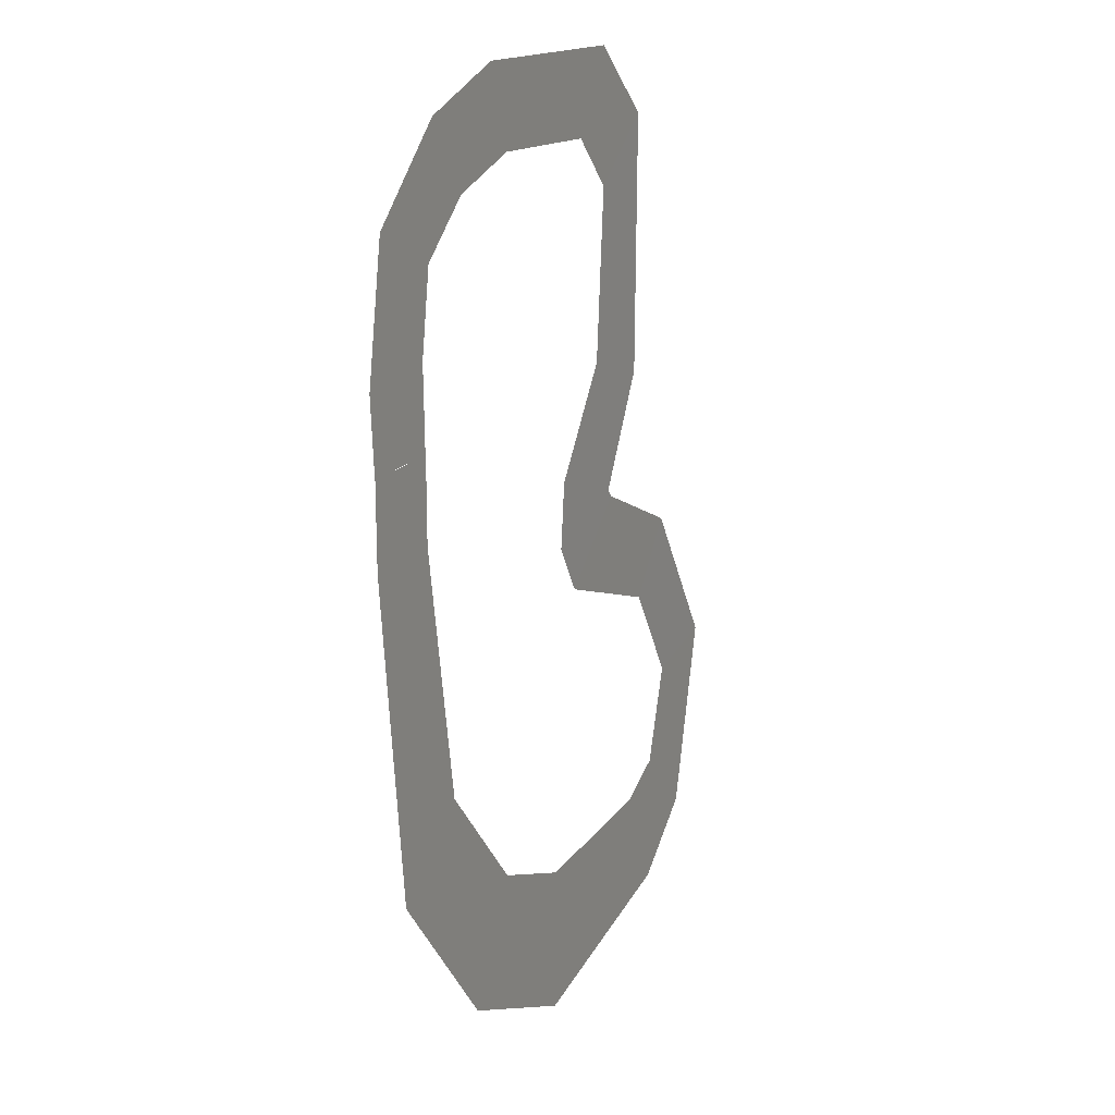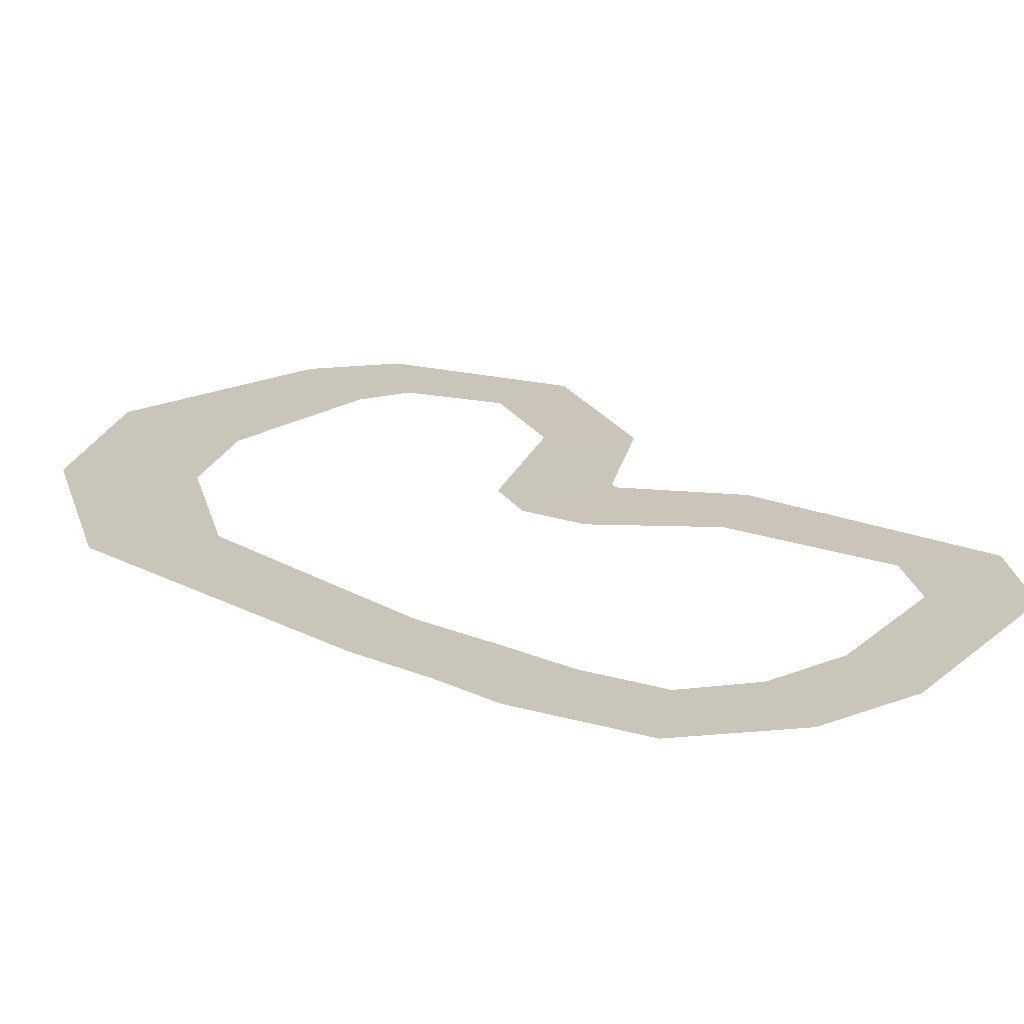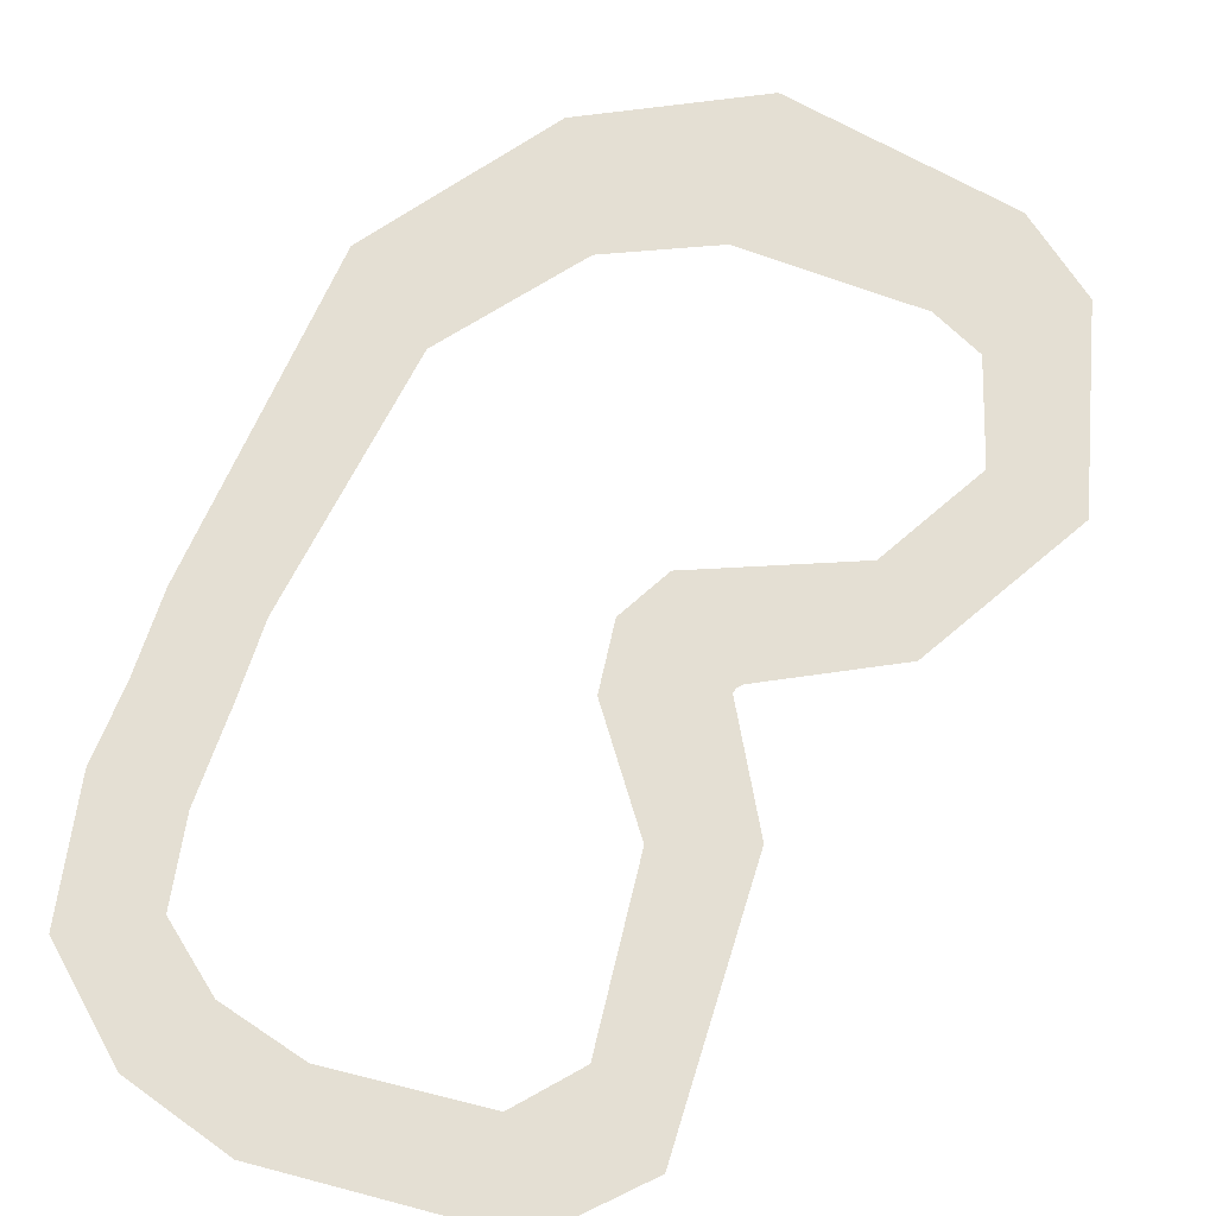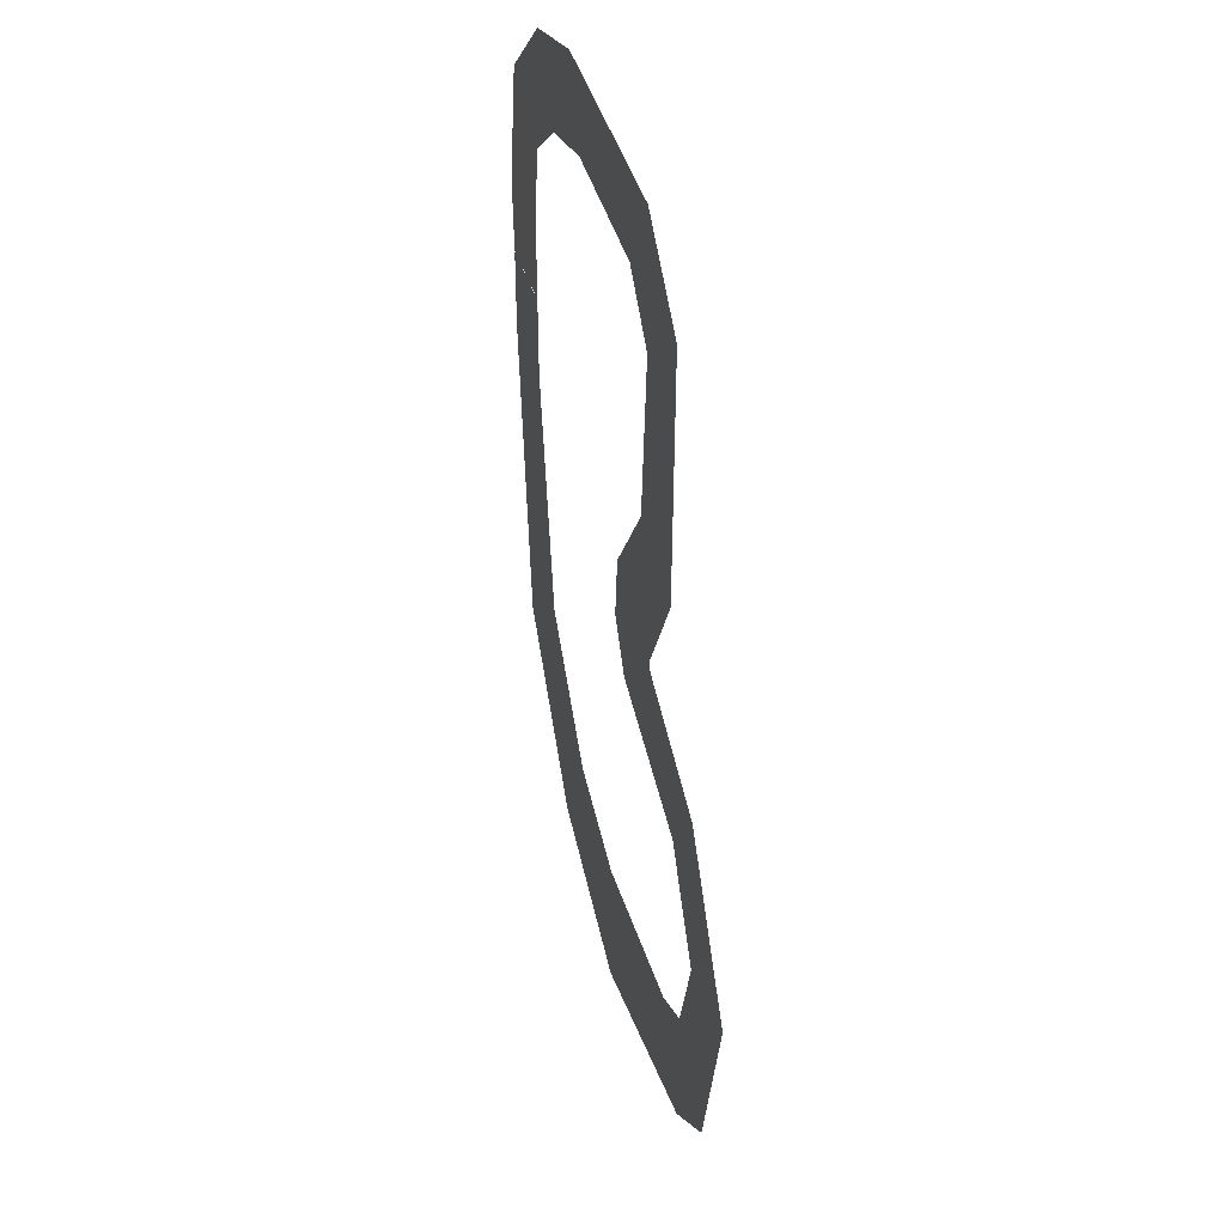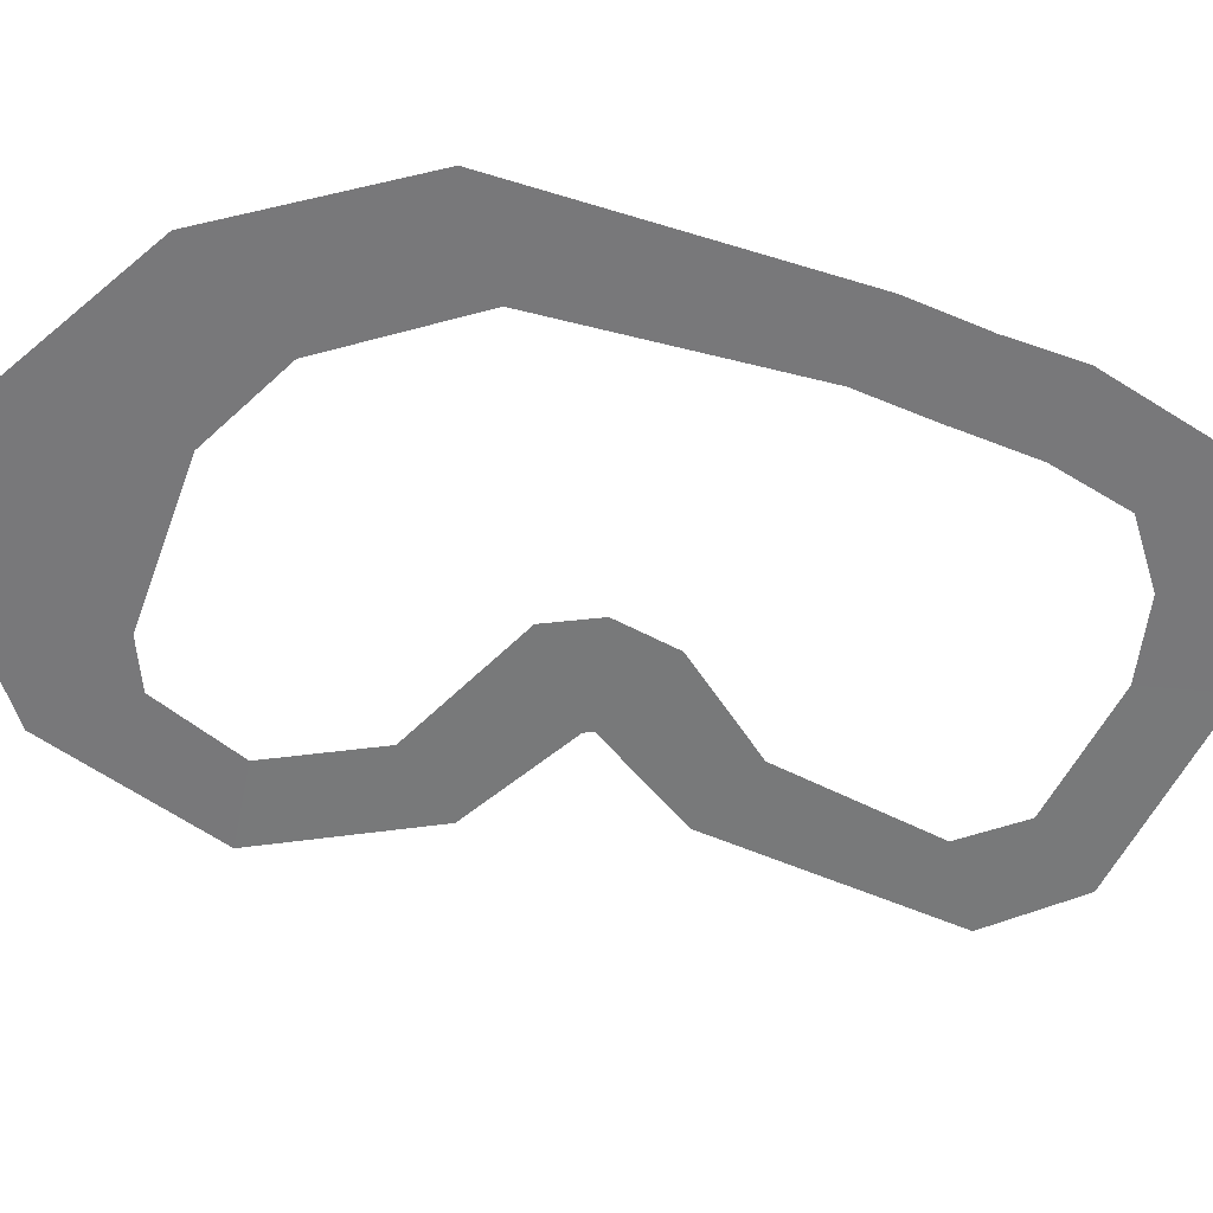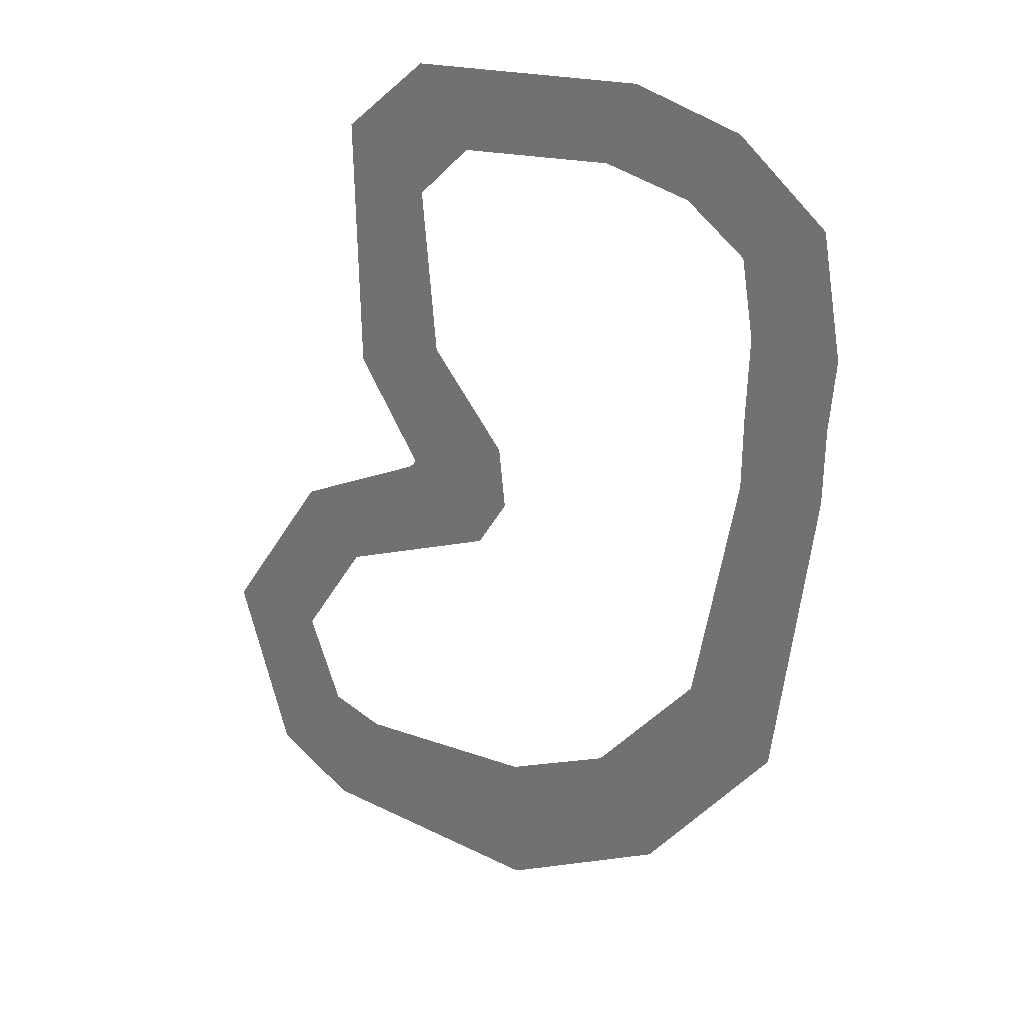
<metadata>
{"format":"obj","ext":"obj","renderer":"f3d","projection":"perspective","resolution":1024,"background":"white","views":[{"elev":19.1,"azim":-62.7,"up":"+Z"},{"elev":20.6,"azim":-52.8,"up":"+Y"},{"elev":66.5,"azim":17.6,"up":"+Y"},{"elev":41.3,"azim":74.0,"up":"+Z"},{"elev":-57.6,"azim":-113.5,"up":"+Y"},{"elev":31.1,"azim":-157.3,"up":"+Z"}]}
</metadata>
<code>
o Plane
v -2 0 2
v 2 0 2
v -2 0 -2
v 2 0 -2
v -0.3825 0 -17.83
v 3.934 0 -14.4
v 5.784 -0 -25.96
v 8.753 -0 -20.31
v 13.58 0 -29.68
v 13.7 0 -22.37
v 27.84 -0 -24.27
v 24.38 -0 -20.63
v 29.98 -0 -15.05
v 25.78 -0 -15.92
v 22.06 -0 -21.86
v 22.85 0.01249 -11.03
v 24.37 0 -27.25
v 25.38 0.005596 -7.563
v 15.66 0.01249 -8.298
v 19.53 0.005596 -4.736
v 14.27 0.01249 -5.874
v 19.33 0.005596 -4.51
v 14.56 0.01249 -2.681
v 19.25 0.005596 -4.291
v 17.9 0.01249 2.283
v 21.98 0.005596 0.9521
v 18.51 0.01249 10.5
v 22.12 0.005596 13.39
v 16.17 0.01249 13.02
v 18.43 0.005596 16.9
v 9.203 0.01239 13.44
v 7.892 0.005699 17.39
v 5.276 0.01239 12.27
v 3.004 0.005699 15.76
v 2.524 0.01239 9.901
v -1.166 0.005699 11.83
v 1.911 0.01239 5.968
v -2.234 0.005699 5.591
v 1.911 0.01239 5.968
v -2.234 0.005699 5.591
v 1.992 0.01239 2.001
v -2.004 0.005699 1.994
f 1 2 4 3
f 3 4 6 5
f 5 6 8 7
f 7 8 10 9
f 17 15 12 11
f 11 12 14 13
f 9 10 15 17
f 13 14 16 18
f 18 16 19 20
f 20 19 21 22
f 22 21 23 24
f 24 23 25 26
f 26 25 27 28
f 28 27 29 30
f 30 29 31 32
f 32 31 33 34
f 34 33 35 36
f 36 35 37 38
f 38 37 39 40
f 40 39 41 42

</code>
